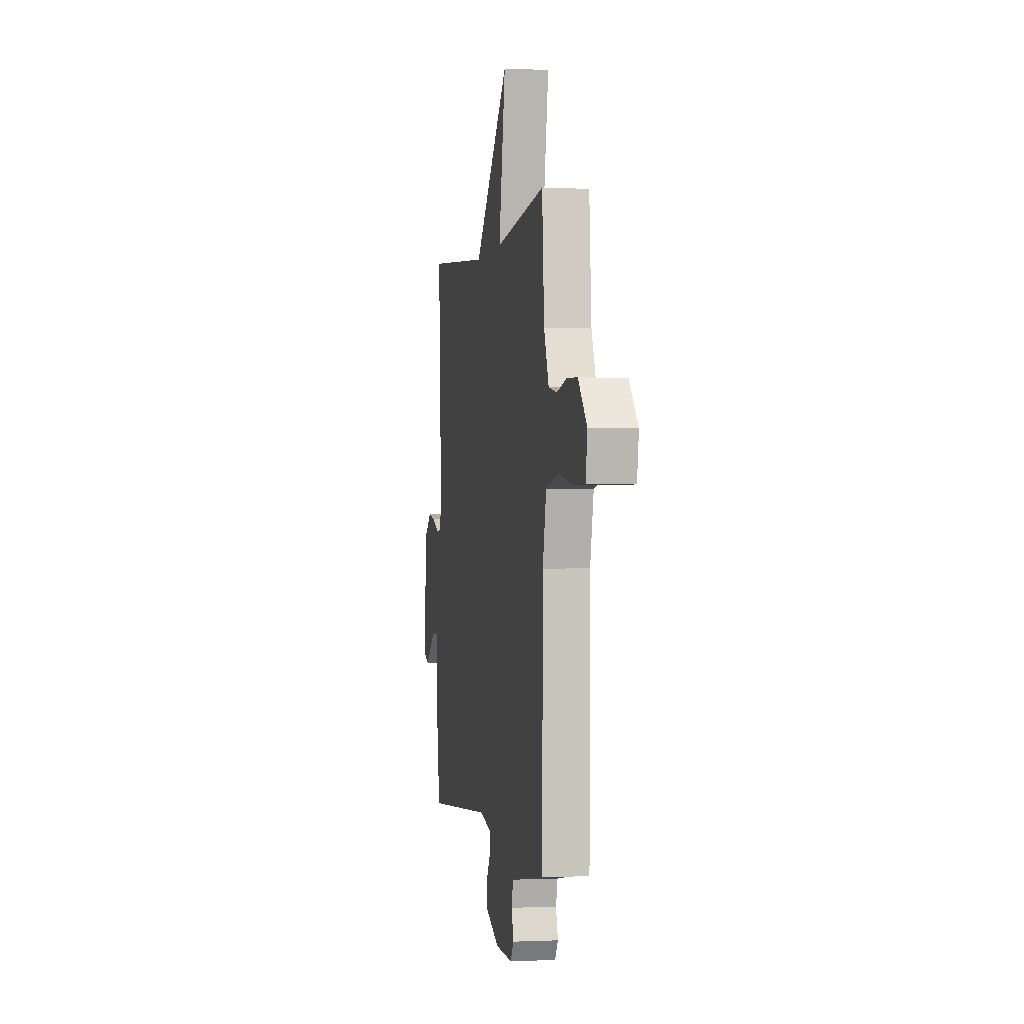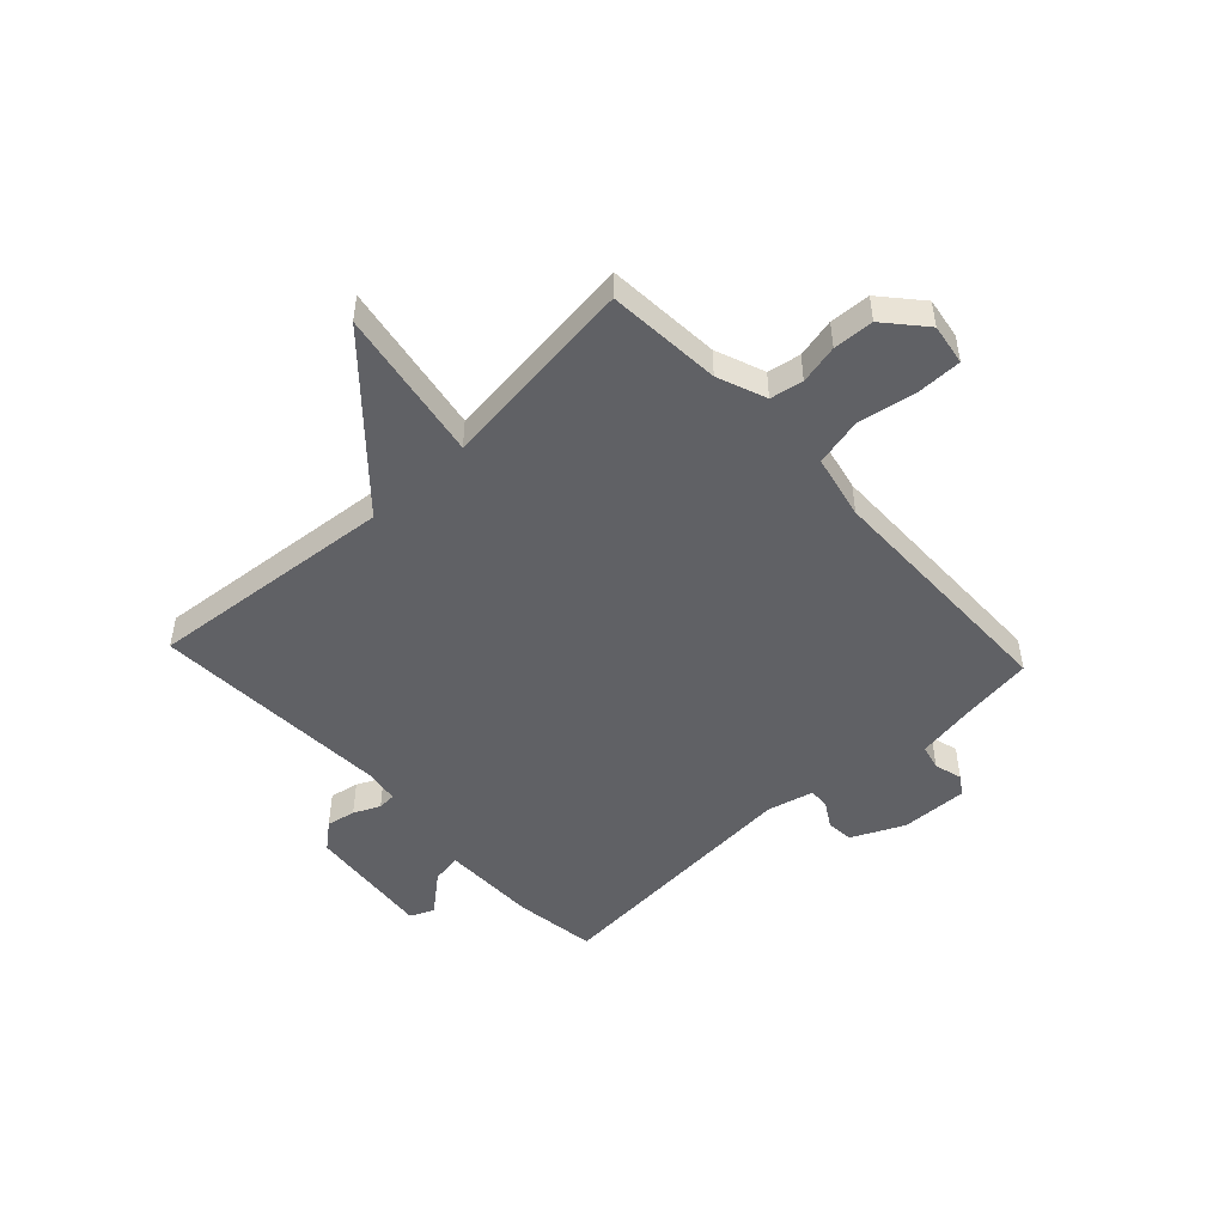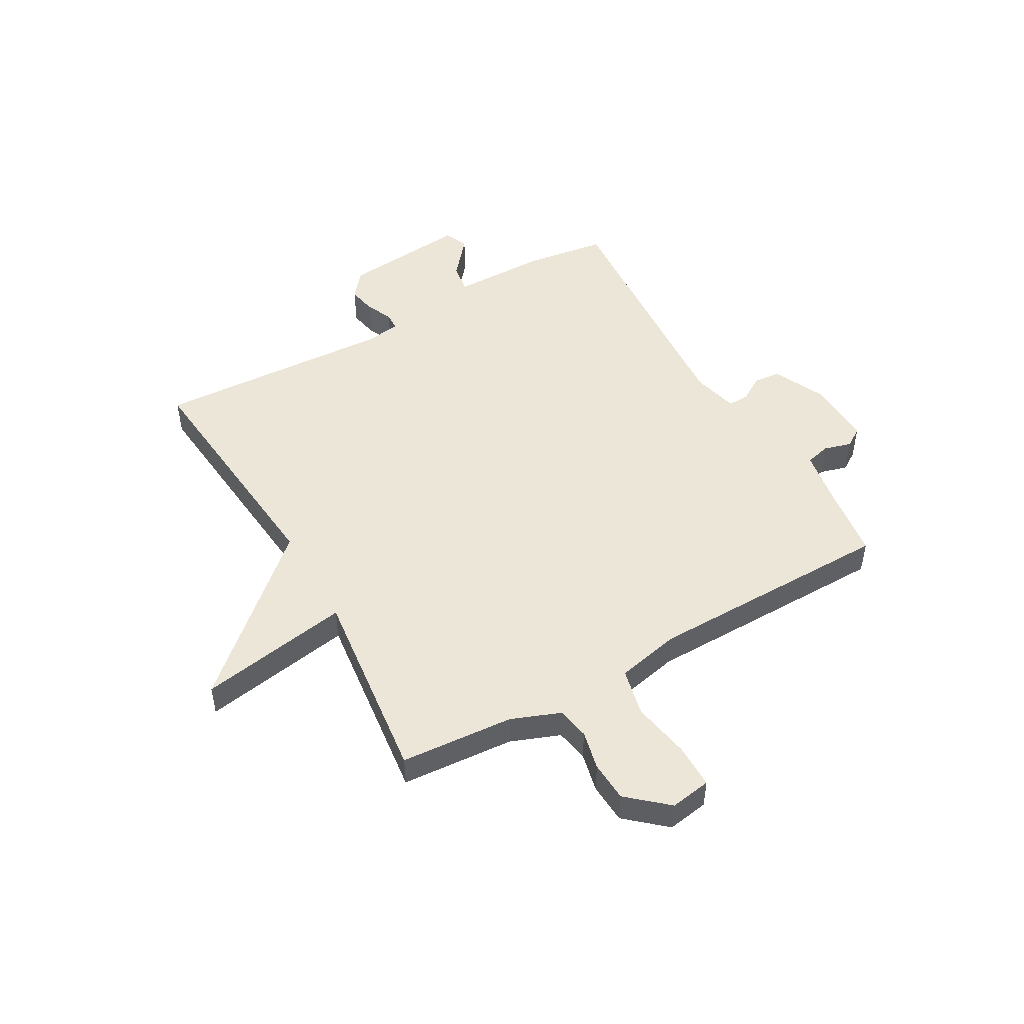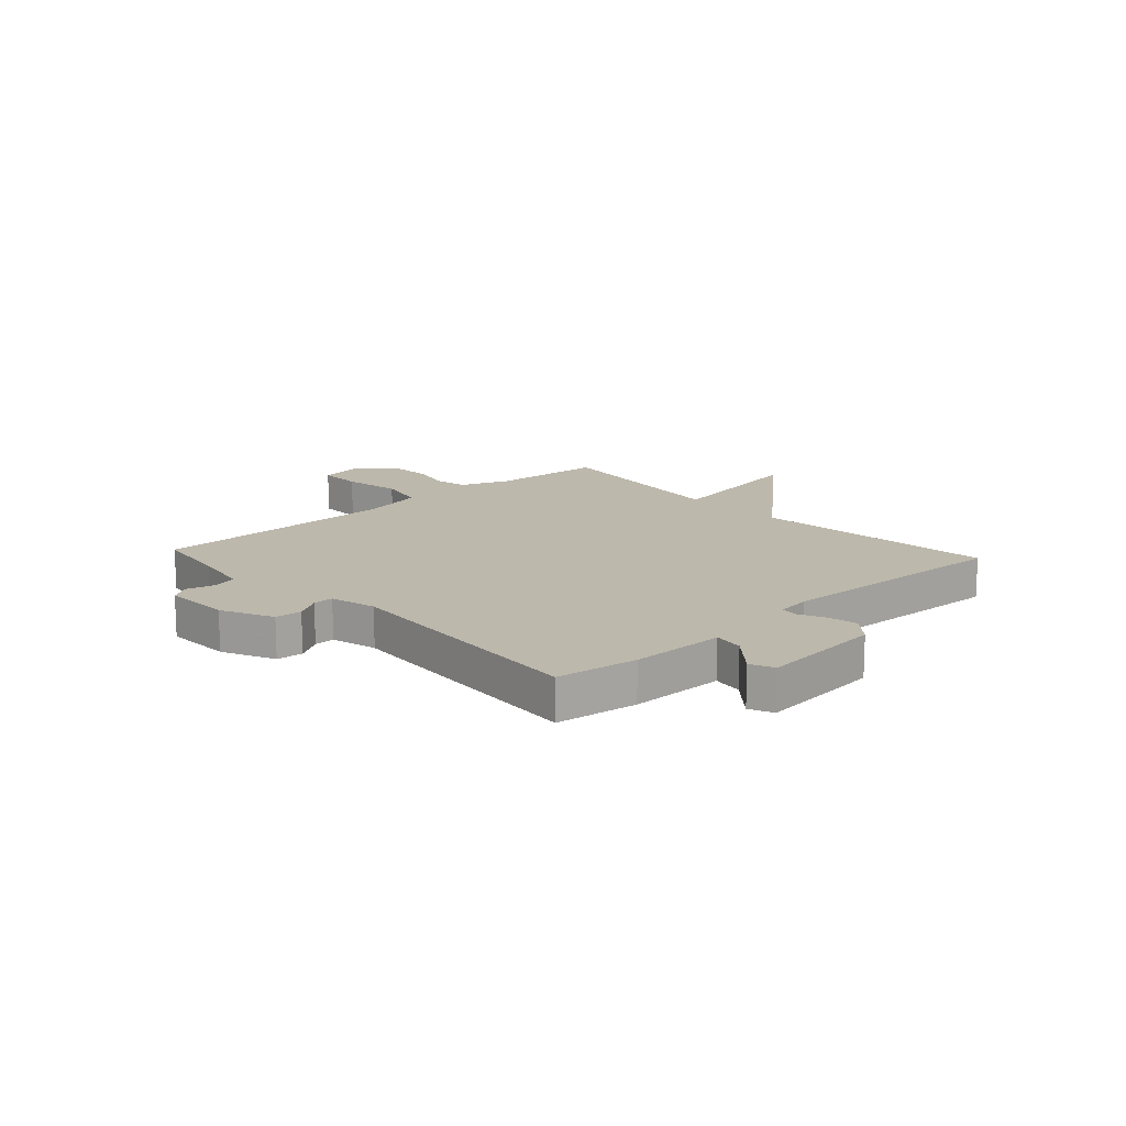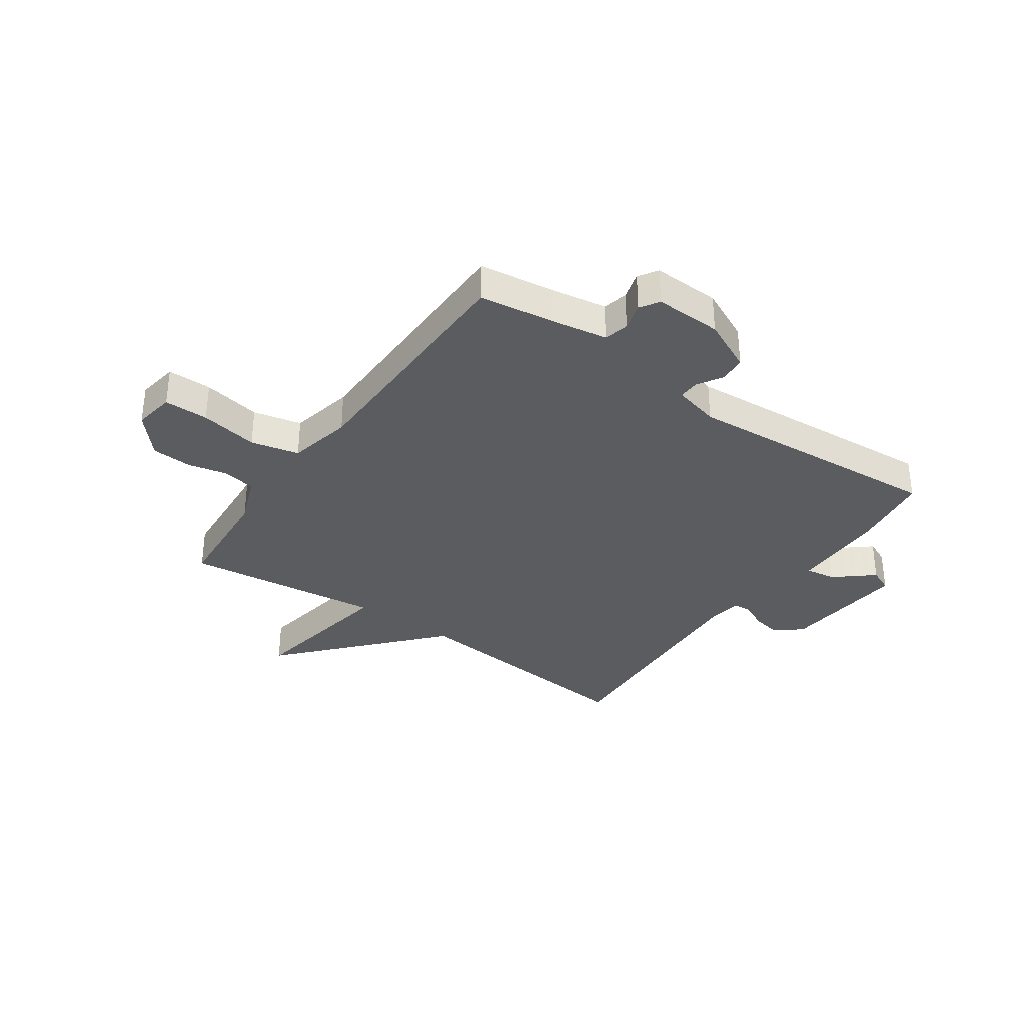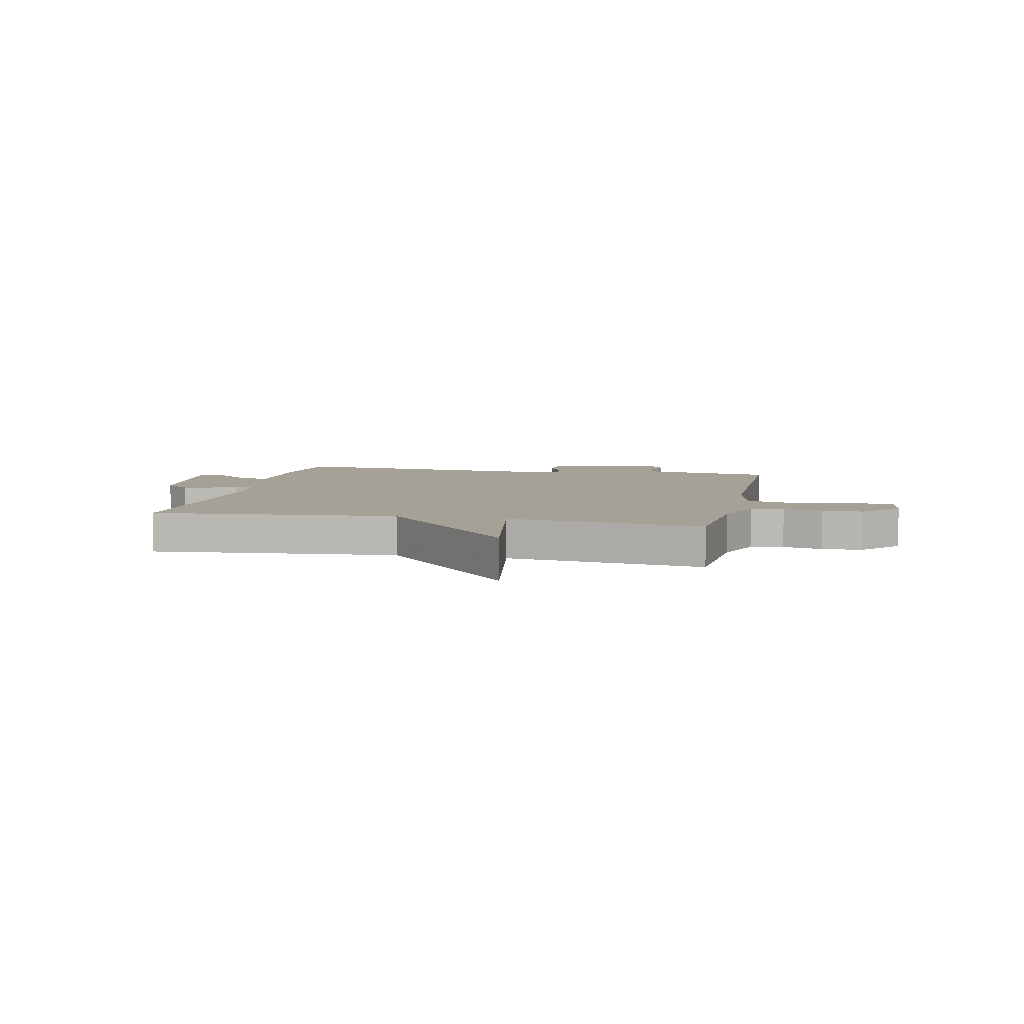
<metadata>
{"format":"obj","ext":"obj","renderer":"f3d","projection":"perspective","resolution":1024,"background":"white","views":[{"elev":-0.6,"azim":79.7,"up":"+Z"},{"elev":-49.1,"azim":43.0,"up":"+Y"},{"elev":48.9,"azim":60.4,"up":"+Y"},{"elev":14.9,"azim":-132.6,"up":"+Y"},{"elev":-34.5,"azim":145.0,"up":"+Y"},{"elev":6.2,"azim":12.1,"up":"+Y"}]}
</metadata>
<code>
v -0.5 0.07 -0.5
v -0.521 0.07 -0.353
v -0.522 0.07 -0.182
v -0.576 0.07 -0.19
v -0.645 0.07 -0.248
v -0.688 0.07 -0.229
v -0.666 0.07 -0.003
v -0.619 0.07 0.036
v -0.567 0.07 0.026
v -0.52 0.07 0.004
v -0.487 0.07 0.006
v -0.478 0.07 0.069
v -0.5 0.07 0.5
v -0.056 0.07 0.458
v 0.191 0.07 0.732
v 0.144 0.07 0.458
v 0.5 0.07 0.5
v 0.515 0.07 0.295
v 0.549 0.07 0.207
v 0.608 0.07 0.196
v 0.679 0.07 0.212
v 0.752 0.07 0.208
v 0.814 0.07 0.137
v 0.802 0.07 0.063
v 0.722 0.07 0.063
v 0.617 0.07 0.082
v 0.53 0.07 0.062
v 0.505 0.07 -0.053
v 0.5 0.07 -0.5
v 0.364 0.07 -0.519
v 0.264 0.07 -0.536
v 0.253 0.07 -0.581
v 0.267 0.07 -0.631
v 0.245 0.07 -0.665
v 0.124 0.07 -0.661
v 0.03 0.07 -0.617
v 0.026 0.07 -0.569
v 0.054 0.07 -0.523
v 0.055 0.07 -0.486
v -0.028 0.07 -0.465
v -0.5 0 -0.5
v -0.521 0 -0.353
v -0.522 0 -0.182
v -0.576 0 -0.19
v -0.645 0 -0.248
v -0.688 0 -0.229
v -0.666 0 -0.003
v -0.619 0 0.036
v -0.567 0 0.026
v -0.52 0 0.004
v -0.487 0 0.006
v -0.478 0 0.069
v -0.5 0 0.5
v -0.056 0 0.458
v 0.191 0 0.732
v 0.144 0 0.458
v 0.5 0 0.5
v 0.515 0 0.295
v 0.549 0 0.207
v 0.608 0 0.196
v 0.679 0 0.212
v 0.752 0 0.208
v 0.814 0 0.137
v 0.802 0 0.063
v 0.722 0 0.063
v 0.617 0 0.082
v 0.53 0 0.062
v 0.505 0 -0.053
v 0.5 0 -0.5
v 0.364 0 -0.519
v 0.264 0 -0.536
v 0.253 0 -0.581
v 0.267 0 -0.631
v 0.245 0 -0.665
v 0.124 0 -0.661
v 0.03 0 -0.617
v 0.026 0 -0.569
v 0.054 0 -0.523
v 0.055 0 -0.486
v -0.028 0 -0.465
f 36 37 38
f 35 36 38
f 34 35 38
f 33 34 38
f 32 33 38
f 31 32 38 39
f 30 31 39 40
f 28 29 30 40
f 24 25 26
f 23 24 26
f 22 23 26
f 21 22 26
f 20 21 26
f 19 20 26 27
f 1 2 3
f 40 1 3
f 28 40 3
f 27 28 3
f 19 27 3
f 18 19 3
f 14 15 16
f 12 13 14
f 11 12 14 16
f 8 9 10
f 7 8 10
f 6 7 10
f 5 6 10
f 4 5 10
f 4 10 11
f 16 17 18
f 11 16 18
f 4 11 18
f 3 4 18
f 78 77 76
f 78 76 75
f 78 75 74
f 78 74 73
f 78 73 72
f 79 78 72 71
f 80 79 71 70
f 80 70 69 68
f 66 65 64
f 66 64 63
f 66 63 62
f 66 62 61
f 66 61 60
f 67 66 60 59
f 43 42 41
f 43 41 80
f 43 80 68
f 43 68 67
f 43 67 59
f 43 59 58
f 56 55 54
f 54 53 52
f 56 54 52 51
f 50 49 48
f 50 48 47
f 50 47 46
f 50 46 45
f 50 45 44
f 51 50 44
f 58 57 56
f 58 56 51
f 58 51 44
f 58 44 43
f 1 41 42 2
f 2 42 43 3
f 3 43 44 4
f 4 44 45 5
f 5 45 46 6
f 6 46 47 7
f 7 47 48 8
f 8 48 49 9
f 9 49 50 10
f 10 50 51 11
f 11 51 52 12
f 12 52 53 13
f 13 53 54 14
f 14 54 55 15
f 15 55 56 16
f 16 56 57 17
f 17 57 58 18
f 18 58 59 19
f 19 59 60 20
f 20 60 61 21
f 21 61 62 22
f 22 62 63 23
f 23 63 64 24
f 24 64 65 25
f 25 65 66 26
f 26 66 67 27
f 27 67 68 28
f 28 68 69 29
f 29 69 70 30
f 30 70 71 31
f 31 71 72 32
f 32 72 73 33
f 33 73 74 34
f 34 74 75 35
f 35 75 76 36
f 36 76 77 37
f 37 77 78 38
f 38 78 79 39
f 39 79 80 40
f 40 80 41 1

</code>
